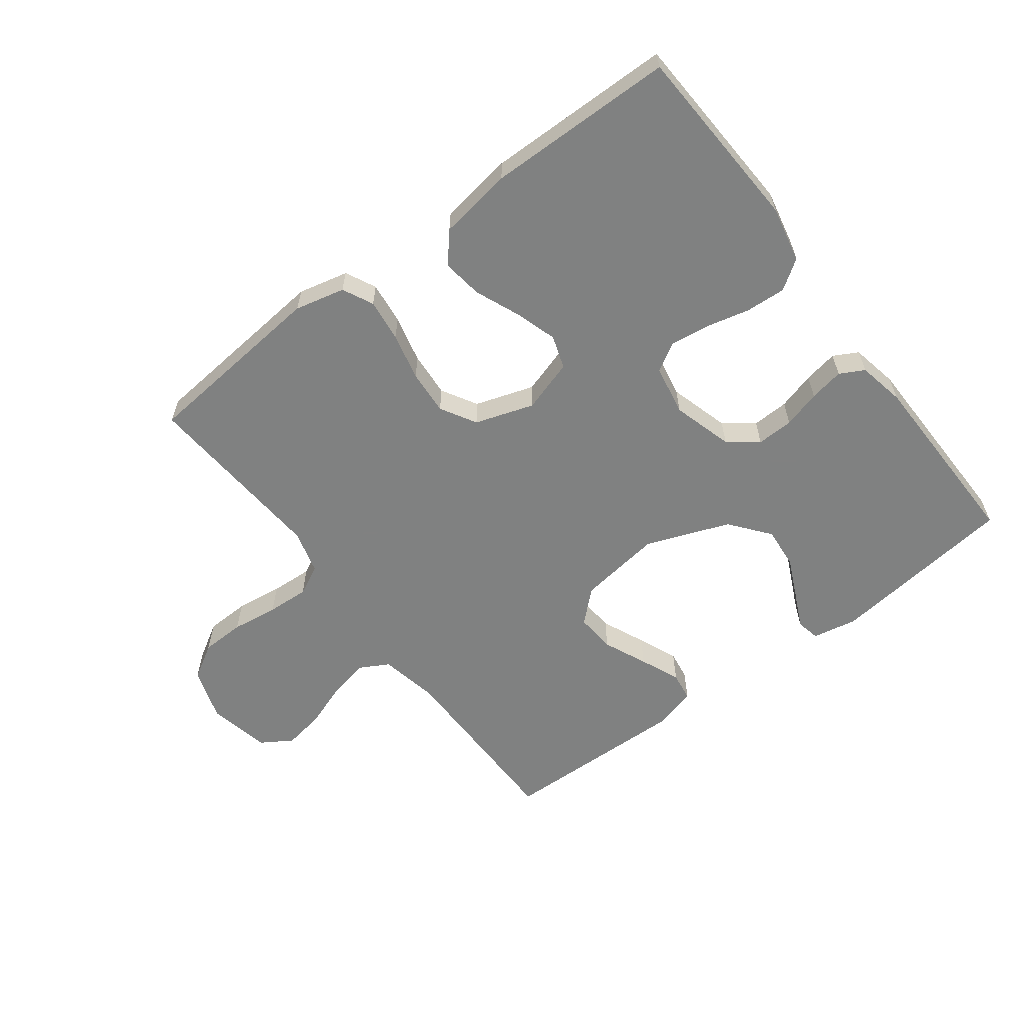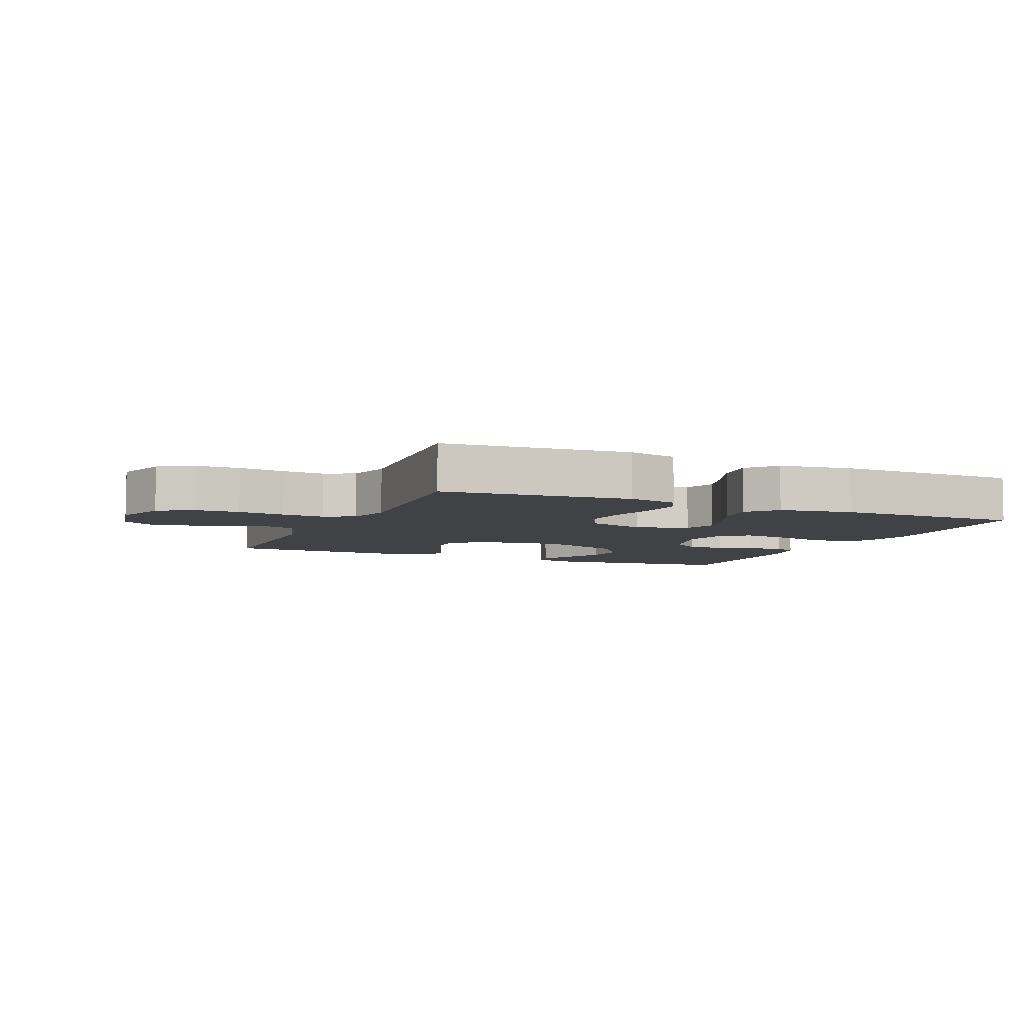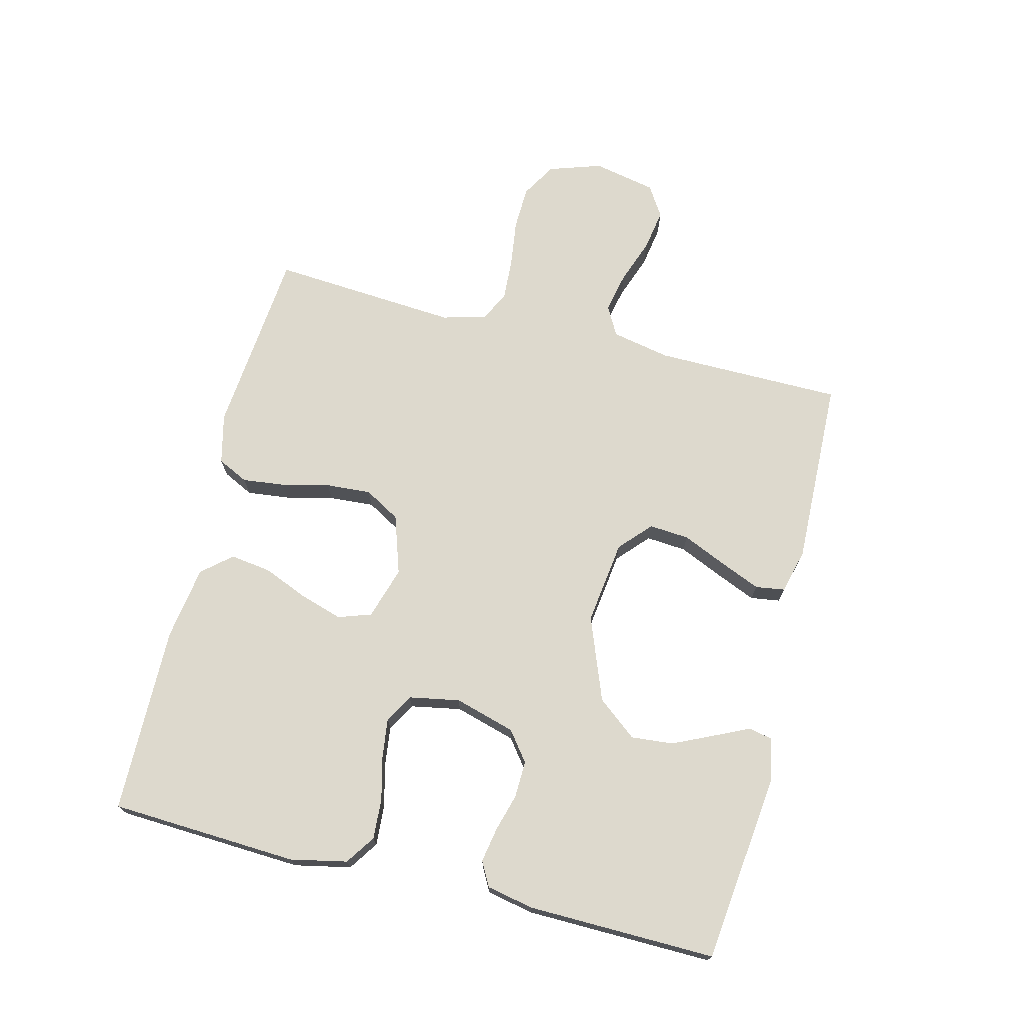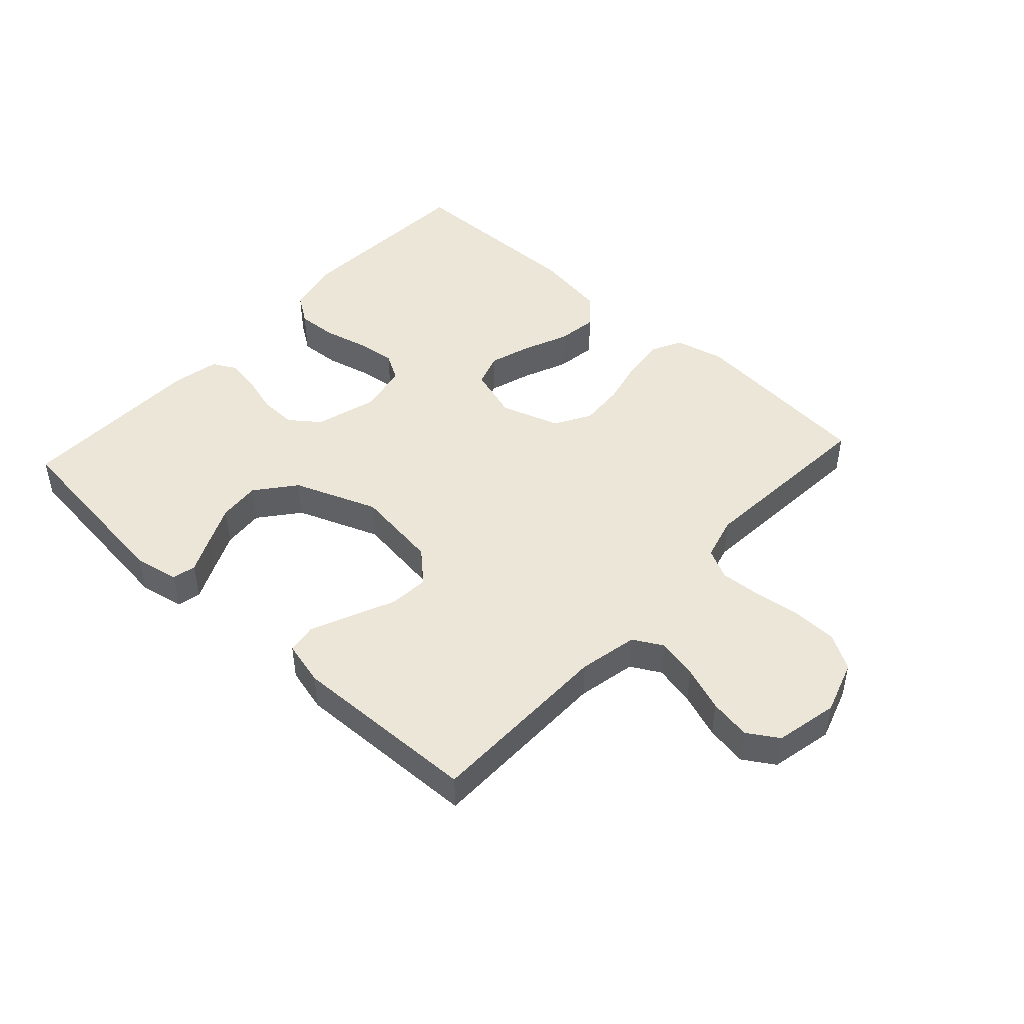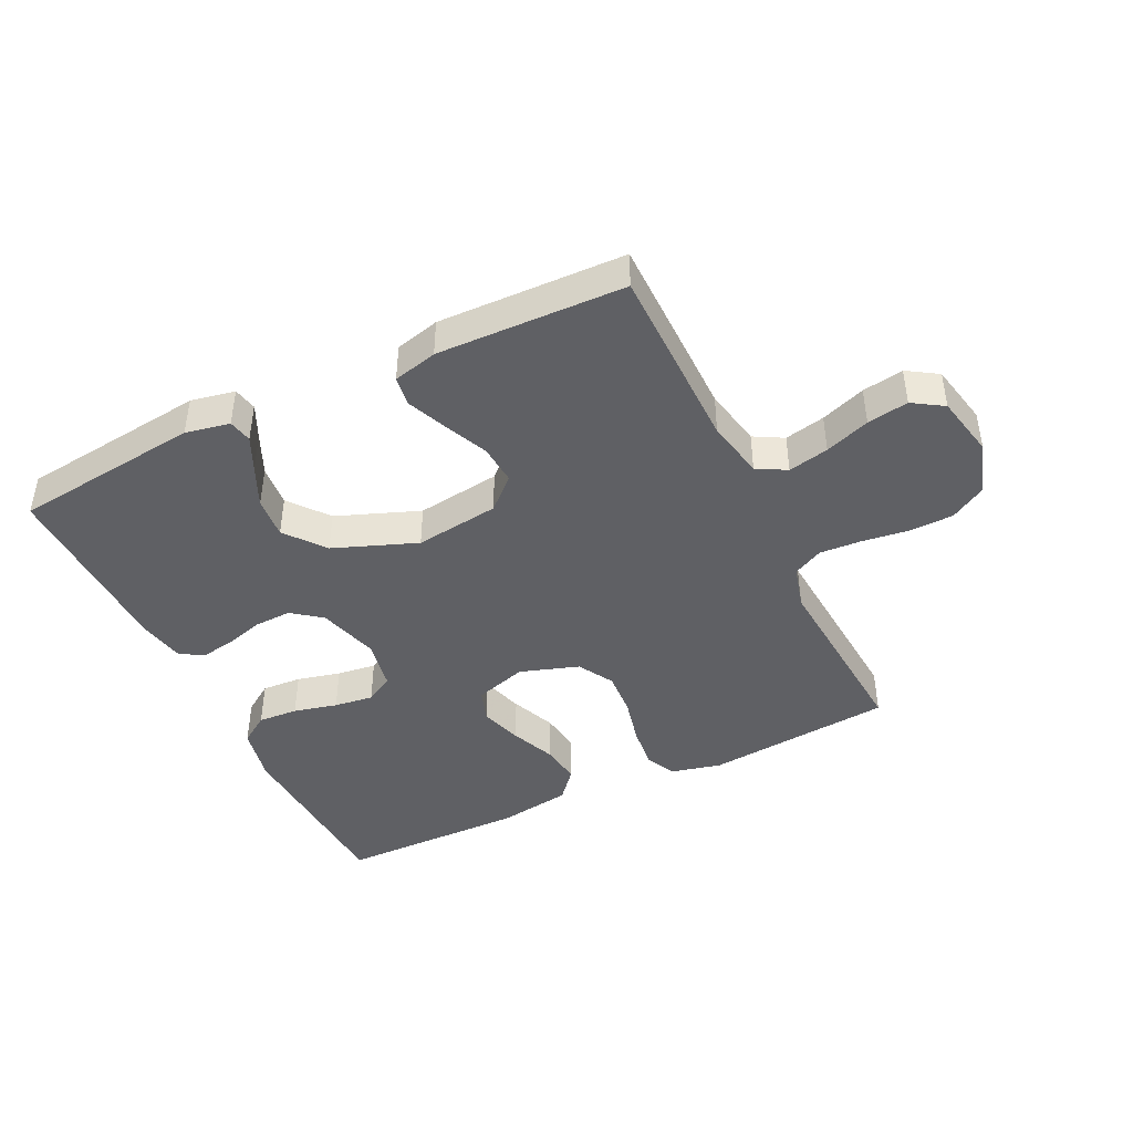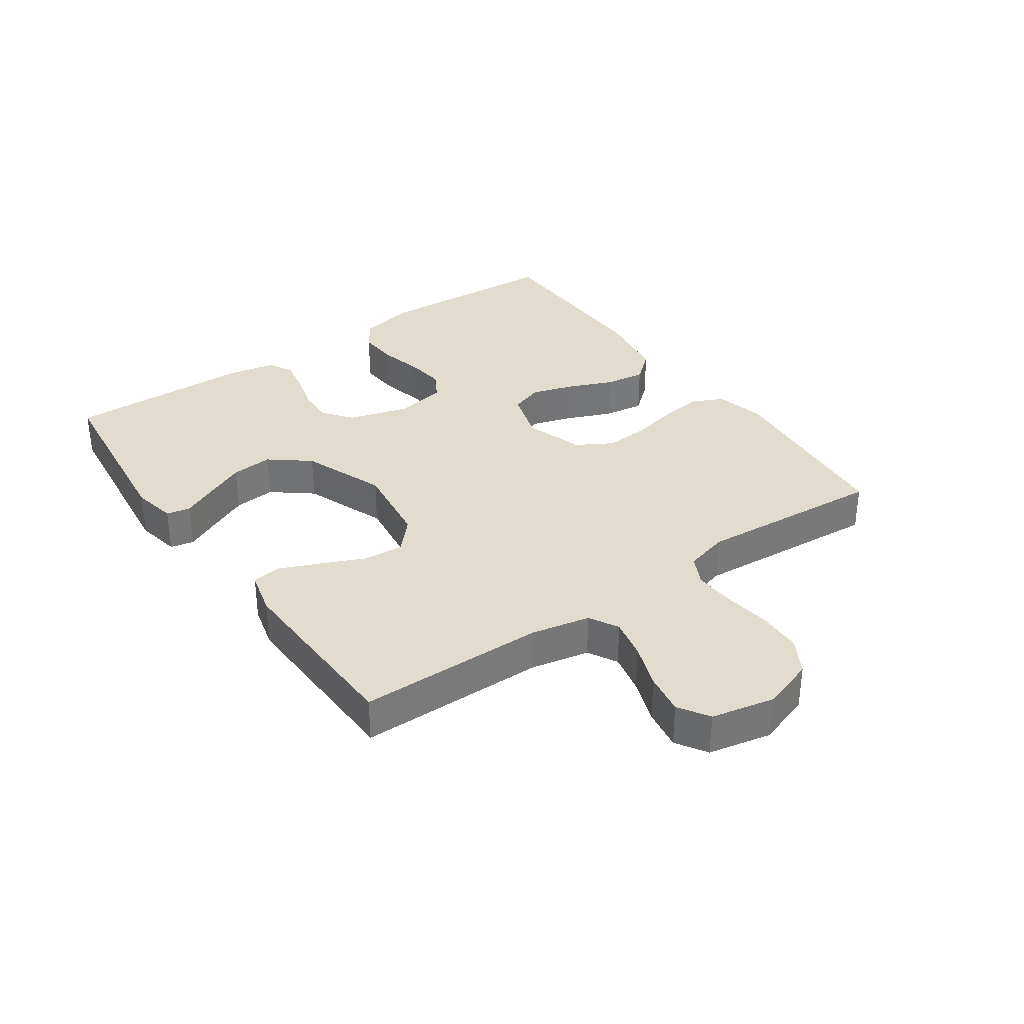
<metadata>
{"format":"obj","ext":"obj","renderer":"f3d","projection":"perspective","resolution":1024,"background":"white","views":[{"elev":-60.3,"azim":37.1,"up":"+Y"},{"elev":-6.2,"azim":-23.6,"up":"+Y"},{"elev":71.9,"azim":104.0,"up":"+Y"},{"elev":46.6,"azim":-137.4,"up":"+Y"},{"elev":-43.5,"azim":-154.2,"up":"+Y"},{"elev":34.0,"azim":-124.9,"up":"+Y"}]}
</metadata>
<code>
v 0.5 0.07 -0.5
v 0.2 0.07 -0.535
v 0.129 0.07 -0.521
v 0.121 0.07 -0.483
v 0.147 0.07 -0.428
v 0.177 0.07 -0.363
v 0.183 0.07 -0.296
v 0.133 0.07 -0.233
v 0 0.07 -0.182
v -0.135 0.07 -0.2
v -0.185 0.07 -0.246
v -0.18 0.07 -0.31
v -0.149 0.07 -0.38
v -0.122 0.07 -0.444
v -0.129 0.07 -0.491
v -0.2 0.07 -0.509
v -0.5 0.07 -0.5
v -0.502 0.07 -0.2
v -0.521 0.07 -0.106
v -0.568 0.07 -0.08
v -0.633 0.07 -0.094
v -0.705 0.07 -0.12
v -0.771 0.07 -0.131
v -0.82 0.07 -0.1
v -0.841 0.07 0
v -0.813 0.07 0.085
v -0.757 0.07 0.118
v -0.687 0.07 0.12
v -0.612 0.07 0.11
v -0.545 0.07 0.106
v -0.497 0.07 0.13
v -0.478 0.07 0.2
v -0.5 0.07 0.5
v -0.2 0.07 0.528
v -0.12 0.07 0.509
v -0.096 0.07 0.46
v -0.104 0.07 0.392
v -0.122 0.07 0.316
v -0.127 0.07 0.244
v -0.094 0.07 0.187
v 0 0.07 0.156
v 0.084 0.07 0.182
v 0.102 0.07 0.235
v 0.081 0.07 0.302
v 0.051 0.07 0.374
v 0.042 0.07 0.439
v 0.082 0.07 0.486
v 0.2 0.07 0.504
v 0.5 0.07 0.5
v 0.515 0.07 0.2
v 0.496 0.07 0.11
v 0.449 0.07 0.078
v 0.385 0.07 0.082
v 0.315 0.07 0.099
v 0.252 0.07 0.107
v 0.207 0.07 0.081
v 0.192 0.07 0
v 0.22 0.07 -0.097
v 0.267 0.07 -0.133
v 0.326 0.07 -0.131
v 0.386 0.07 -0.114
v 0.441 0.07 -0.104
v 0.48 0.07 -0.125
v 0.495 0.07 -0.2
v 0.5 0 -0.5
v 0.2 0 -0.535
v 0.129 0 -0.521
v 0.121 0 -0.483
v 0.147 0 -0.428
v 0.177 0 -0.363
v 0.183 0 -0.296
v 0.133 0 -0.233
v 0 0 -0.182
v -0.135 0 -0.2
v -0.185 0 -0.246
v -0.18 0 -0.31
v -0.149 0 -0.38
v -0.122 0 -0.444
v -0.129 0 -0.491
v -0.2 0 -0.509
v -0.5 0 -0.5
v -0.502 0 -0.2
v -0.521 0 -0.106
v -0.568 0 -0.08
v -0.633 0 -0.094
v -0.705 0 -0.12
v -0.771 0 -0.131
v -0.82 0 -0.1
v -0.841 0 0
v -0.813 0 0.085
v -0.757 0 0.118
v -0.687 0 0.12
v -0.612 0 0.11
v -0.545 0 0.106
v -0.497 0 0.13
v -0.478 0 0.2
v -0.5 0 0.5
v -0.2 0 0.528
v -0.12 0 0.509
v -0.096 0 0.46
v -0.104 0 0.392
v -0.122 0 0.316
v -0.127 0 0.244
v -0.094 0 0.187
v 0 0 0.156
v 0.084 0 0.182
v 0.102 0 0.235
v 0.081 0 0.302
v 0.051 0 0.374
v 0.042 0 0.439
v 0.082 0 0.486
v 0.2 0 0.504
v 0.5 0 0.5
v 0.515 0 0.2
v 0.496 0 0.11
v 0.449 0 0.078
v 0.385 0 0.082
v 0.315 0 0.099
v 0.252 0 0.107
v 0.207 0 0.081
v 0.192 0 0
v 0.22 0 -0.097
v 0.267 0 -0.133
v 0.326 0 -0.131
v 0.386 0 -0.114
v 0.441 0 -0.104
v 0.48 0 -0.125
v 0.495 0 -0.2
f 60 61 62 63
f 60 63 64 1
f 51 52 53 54
f 51 54 55
f 50 51 55
f 49 50 55
f 48 49 55 56
f 44 45 46 47
f 43 44 47 48
f 42 43 48 56
f 35 36 37 38
f 35 38 39
f 32 33 34 35
f 31 32 35 39
f 30 31 39 40
f 26 27 28 29
f 26 29 30
f 25 26 30
f 21 22 23 24
f 20 21 24 25
f 15 16 17 18
f 15 18 19
f 12 13 14 15
f 12 15 19
f 11 12 19
f 10 11 19 20
f 2 3 4 5
f 2 5 6
f 59 60 1 2
f 58 59 2 6
f 41 42 56 57
f 9 10 20 25
f 9 25 30 40
f 58 6 7
f 58 7 8
f 40 41 57 58
f 8 9 40 58
f 127 126 125 124
f 65 128 127 124
f 118 117 116 115
f 119 118 115
f 119 115 114
f 119 114 113
f 120 119 113 112
f 111 110 109 108
f 112 111 108 107
f 120 112 107 106
f 102 101 100 99
f 103 102 99
f 99 98 97 96
f 103 99 96 95
f 104 103 95 94
f 93 92 91 90
f 94 93 90
f 94 90 89
f 88 87 86 85
f 89 88 85 84
f 82 81 80 79
f 83 82 79
f 79 78 77 76
f 83 79 76
f 83 76 75
f 84 83 75 74
f 69 68 67 66
f 70 69 66
f 66 65 124 123
f 70 66 123 122
f 121 120 106 105
f 89 84 74 73
f 104 94 89 73
f 71 70 122
f 72 71 122
f 122 121 105 104
f 122 104 73 72
f 1 65 66 2
f 2 66 67 3
f 3 67 68 4
f 4 68 69 5
f 5 69 70 6
f 6 70 71 7
f 7 71 72 8
f 8 72 73 9
f 9 73 74 10
f 10 74 75 11
f 11 75 76 12
f 12 76 77 13
f 13 77 78 14
f 14 78 79 15
f 15 79 80 16
f 16 80 81 17
f 17 81 82 18
f 18 82 83 19
f 19 83 84 20
f 20 84 85 21
f 21 85 86 22
f 22 86 87 23
f 23 87 88 24
f 24 88 89 25
f 25 89 90 26
f 26 90 91 27
f 27 91 92 28
f 28 92 93 29
f 29 93 94 30
f 30 94 95 31
f 31 95 96 32
f 32 96 97 33
f 33 97 98 34
f 34 98 99 35
f 35 99 100 36
f 36 100 101 37
f 37 101 102 38
f 38 102 103 39
f 39 103 104 40
f 40 104 105 41
f 41 105 106 42
f 42 106 107 43
f 43 107 108 44
f 44 108 109 45
f 45 109 110 46
f 46 110 111 47
f 47 111 112 48
f 48 112 113 49
f 49 113 114 50
f 50 114 115 51
f 51 115 116 52
f 52 116 117 53
f 53 117 118 54
f 54 118 119 55
f 55 119 120 56
f 56 120 121 57
f 57 121 122 58
f 58 122 123 59
f 59 123 124 60
f 60 124 125 61
f 61 125 126 62
f 62 126 127 63
f 63 127 128 64
f 64 128 65 1

</code>
